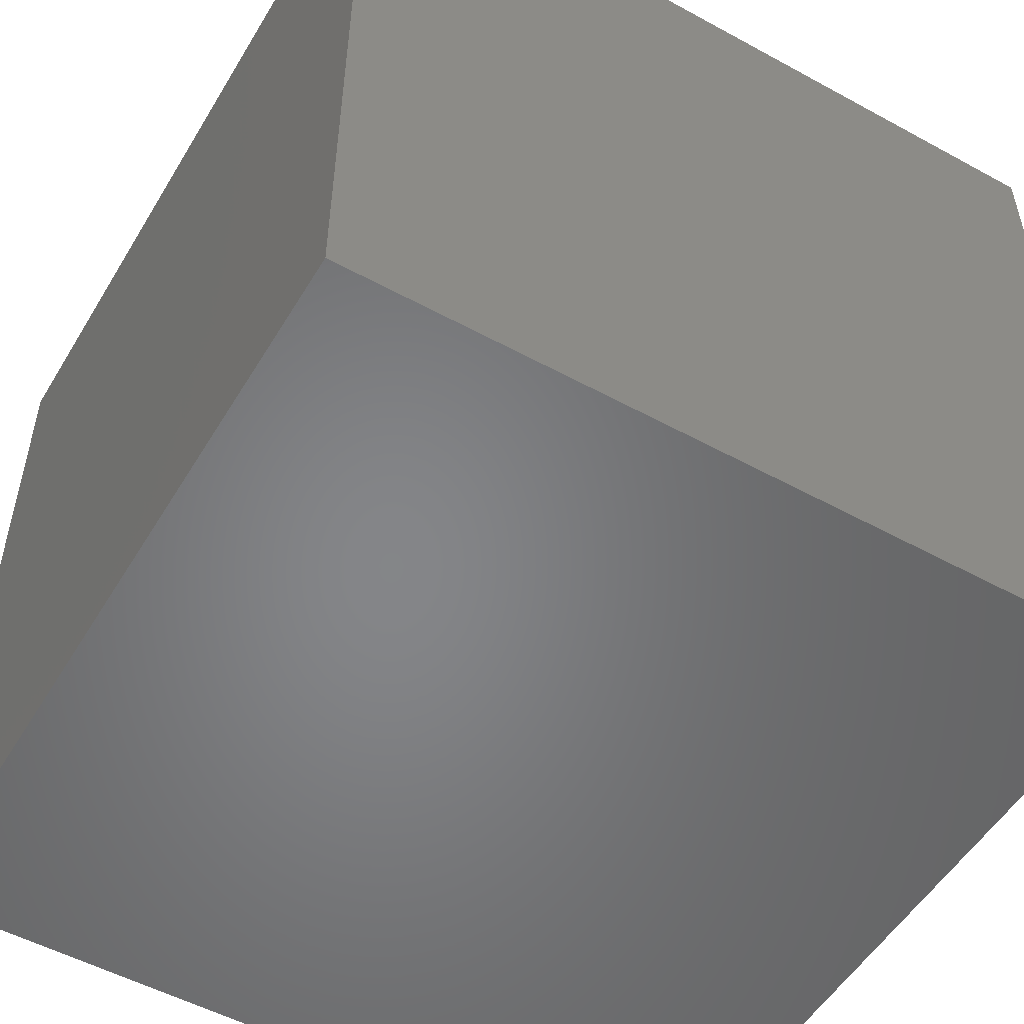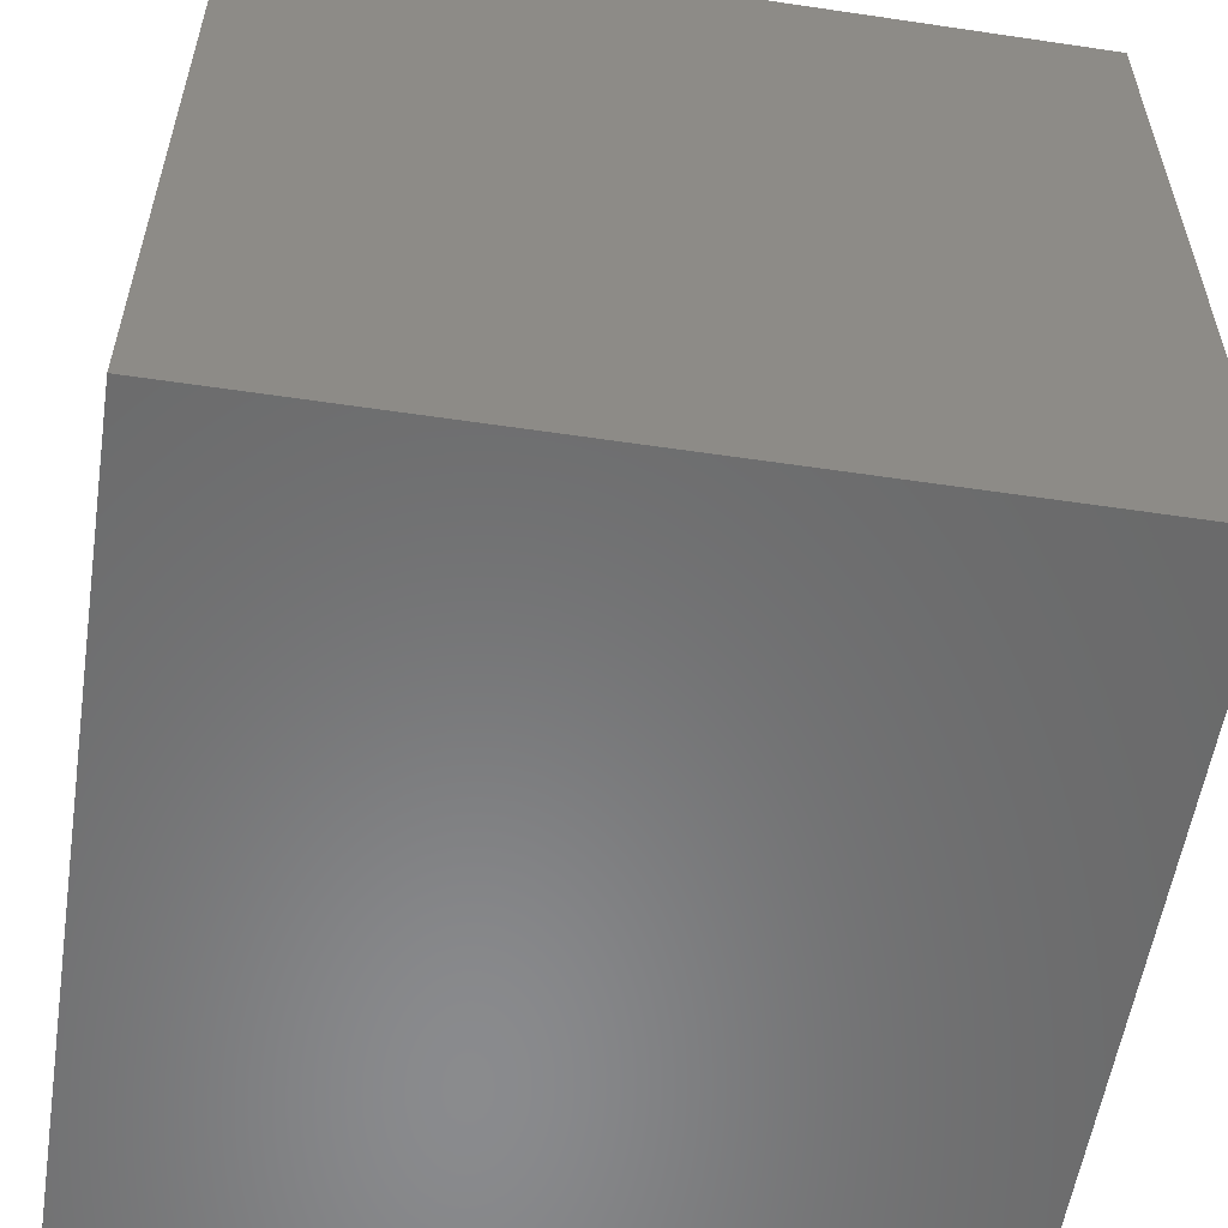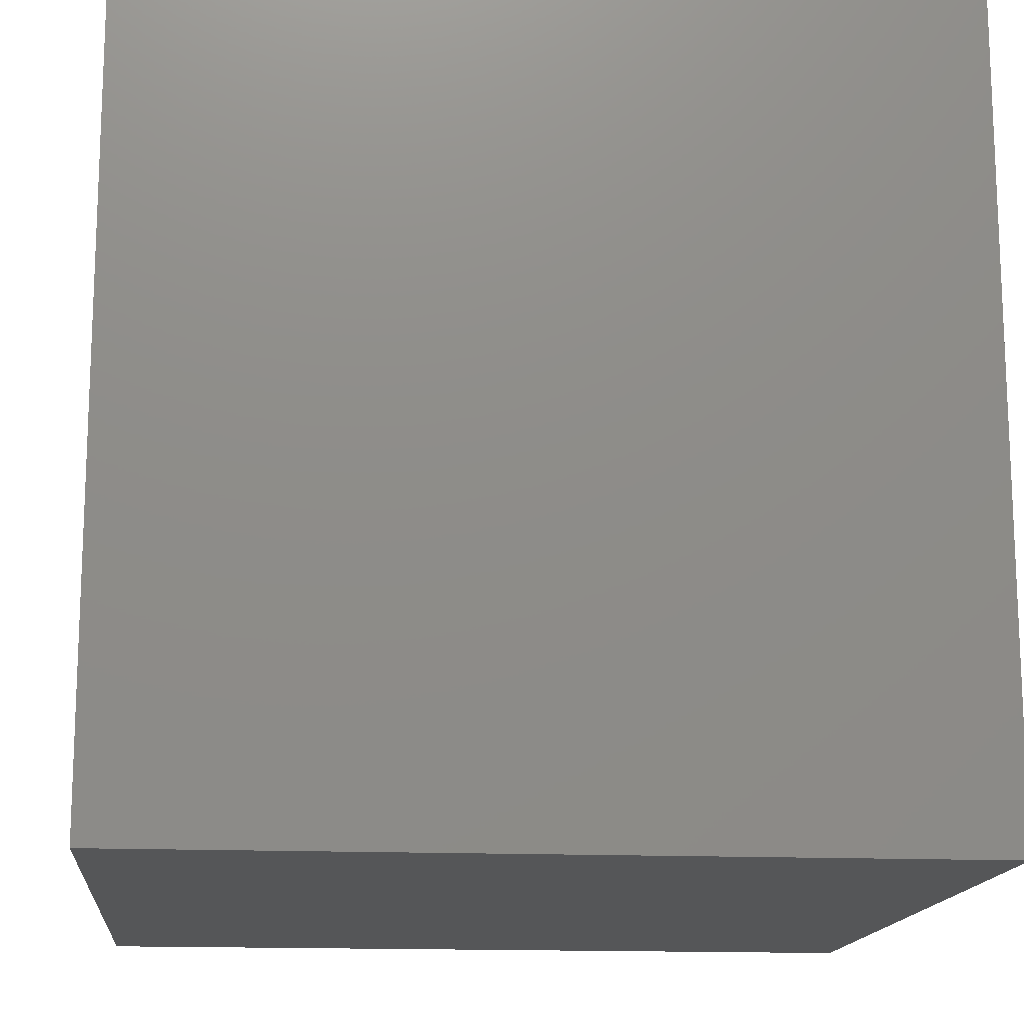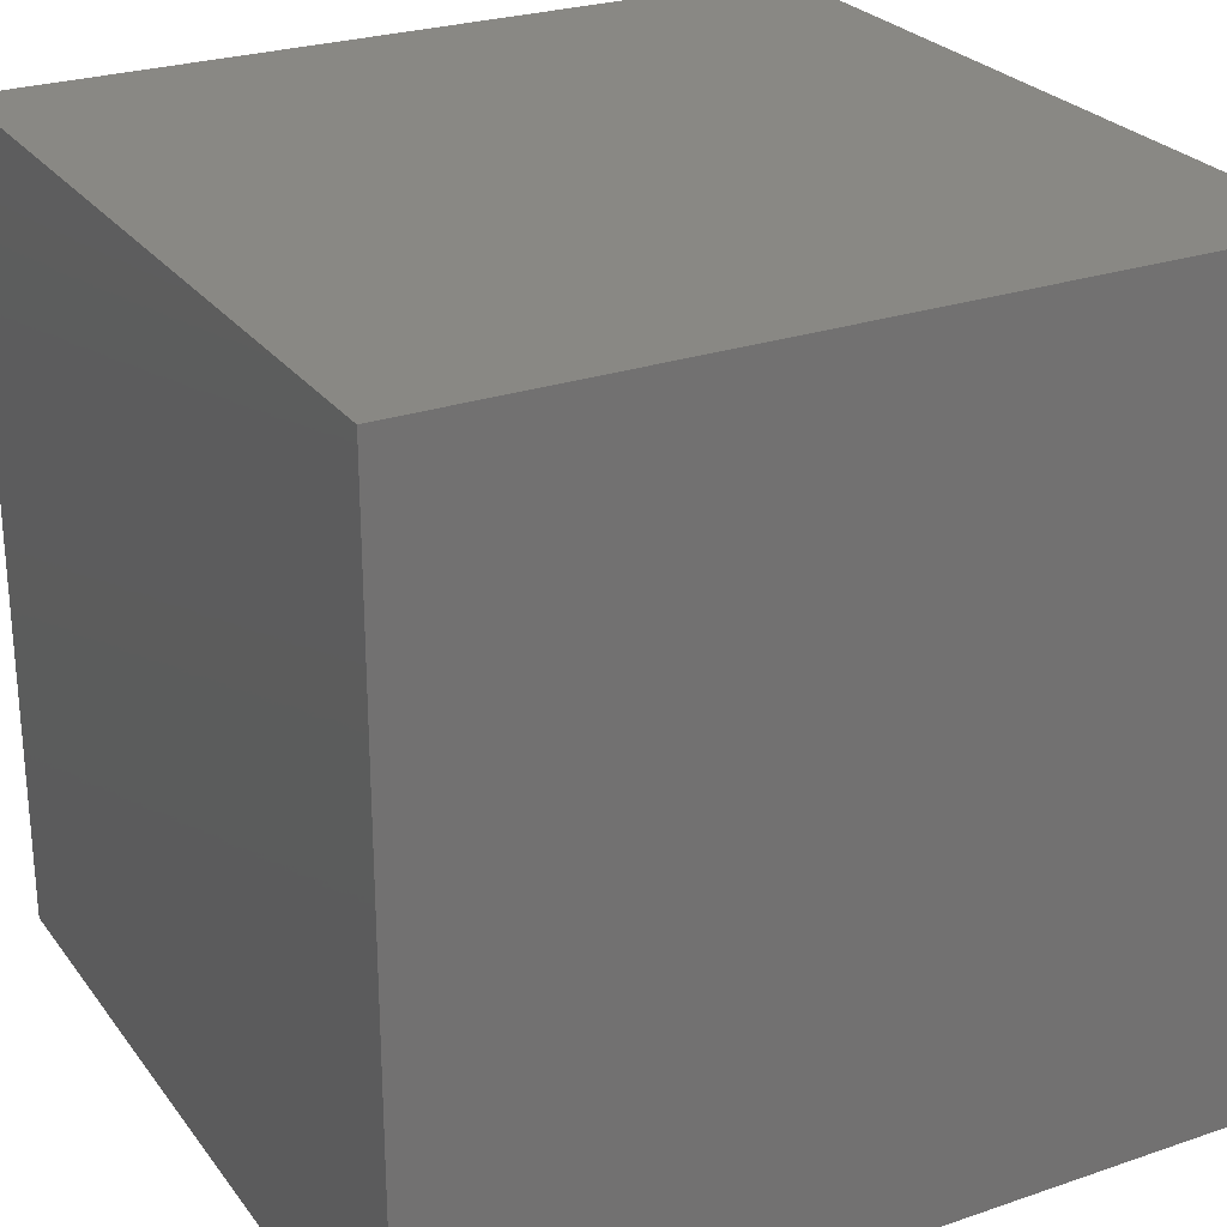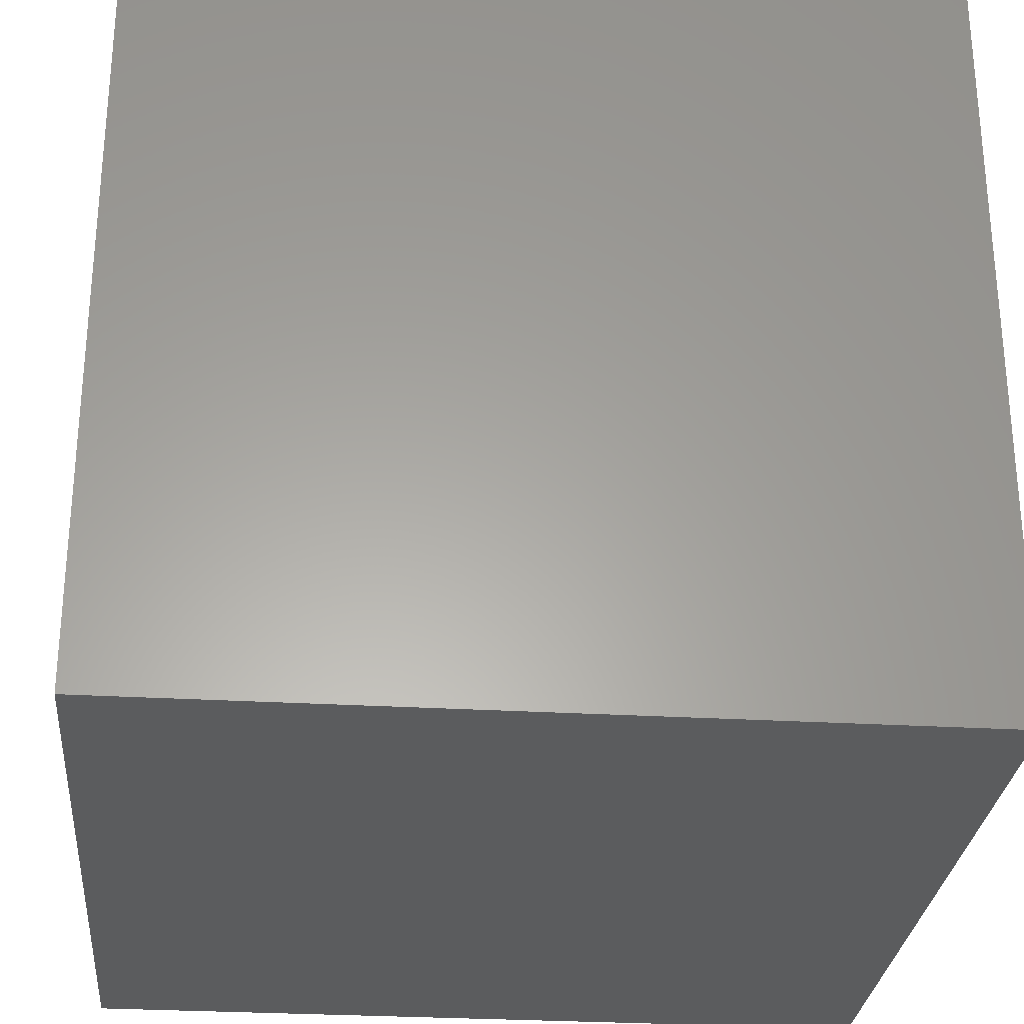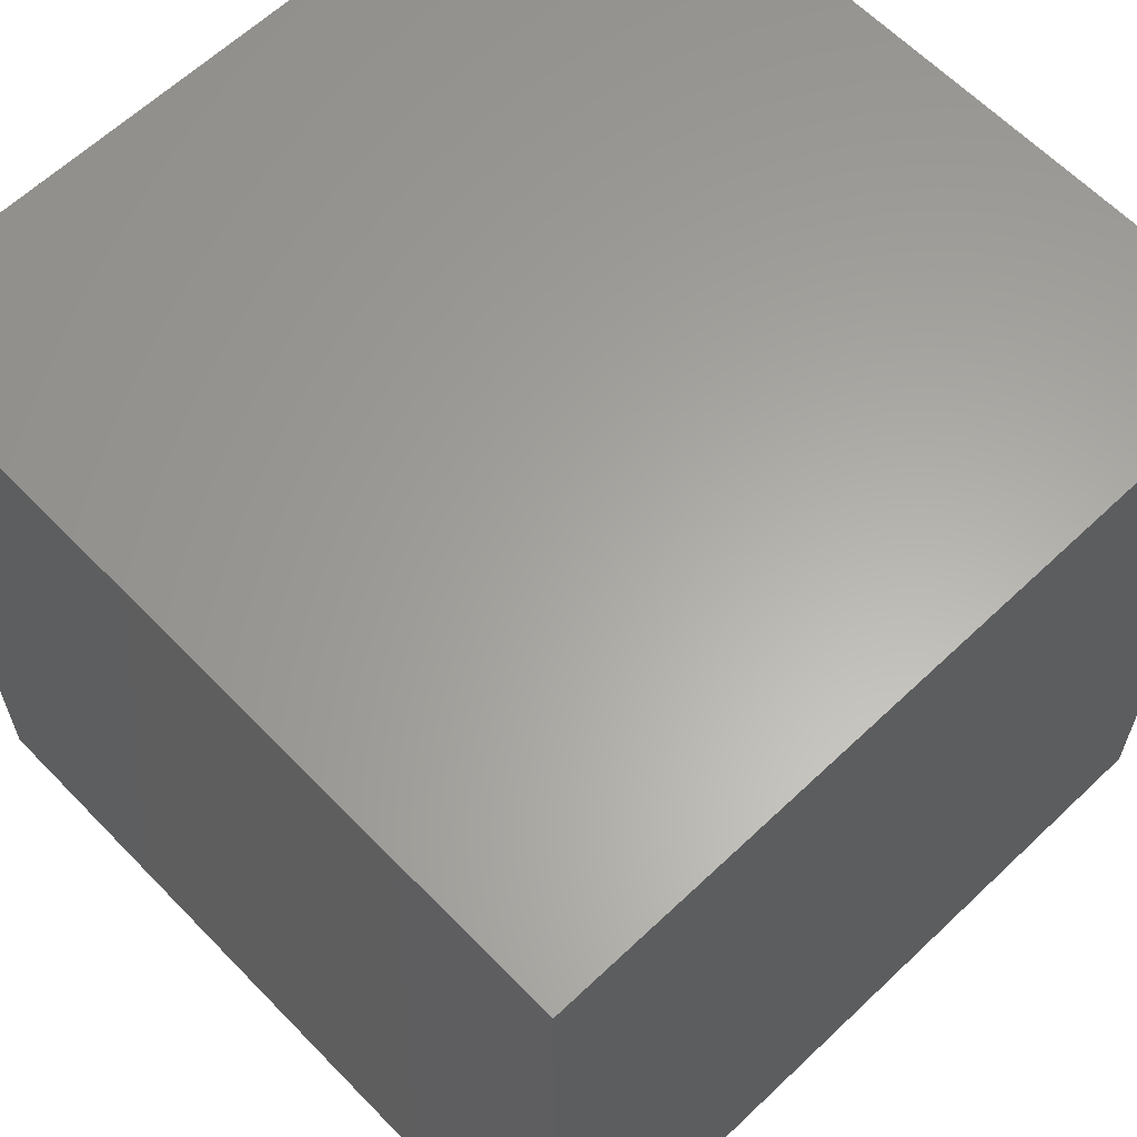
<metadata>
{"format":"stl","ext":"stl","renderer":"f3d","projection":"perspective","resolution":1024,"background":"white","views":[{"elev":-52.8,"azim":149.6,"up":"+Y"},{"elev":-56.4,"azim":-98.8,"up":"+Z"},{"elev":-15.0,"azim":-95.5,"up":"+Z"},{"elev":26.2,"azim":61.7,"up":"+Y"},{"elev":-28.5,"azim":-95.1,"up":"+Y"},{"elev":62.3,"azim":-133.9,"up":"+Y"}]}
</metadata>
<code>
# stl→obj: 8 verts, 12 faces
v 6 1 7
v 5 1 7
v 6 0 7
v 5 0 7
v 6 0 6
v 5 0 6
v 6 1 6
v 5 1 6
f 1 2 3
f 3 2 4
f 5 6 7
f 7 6 8
f 4 6 3
f 3 6 5
f 2 8 4
f 4 8 6
f 1 7 2
f 2 7 8
f 3 5 1
f 1 5 7

</code>
